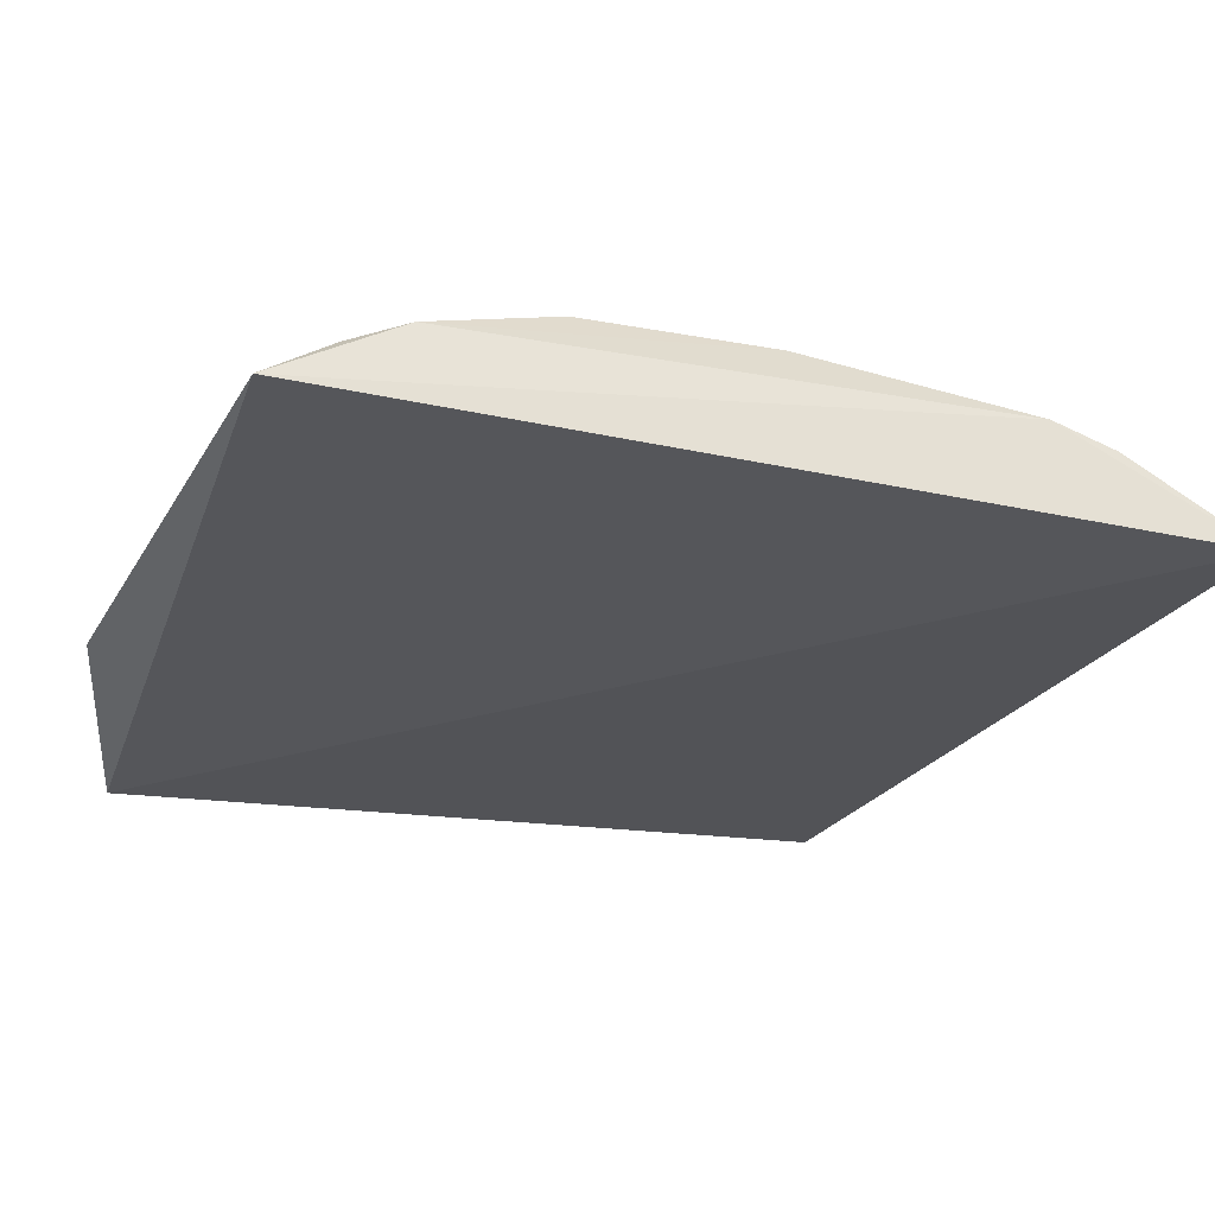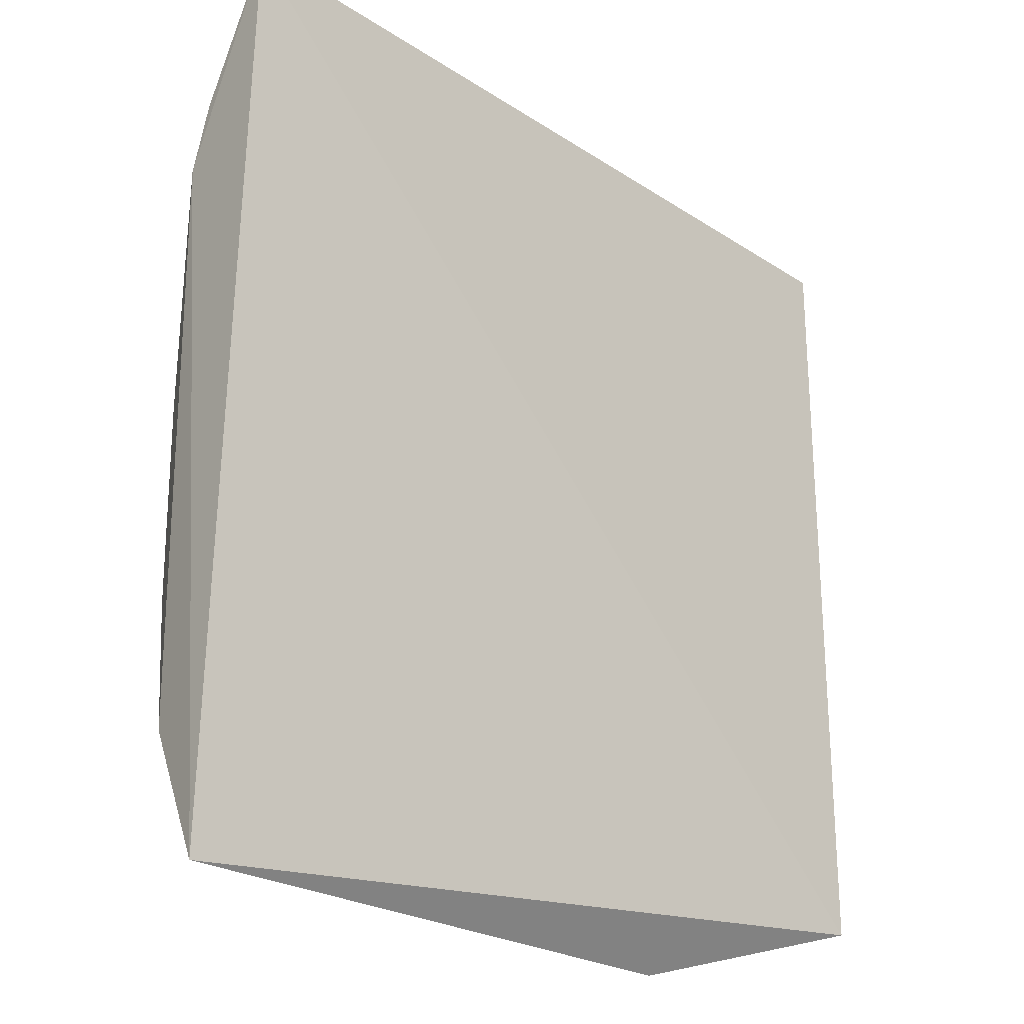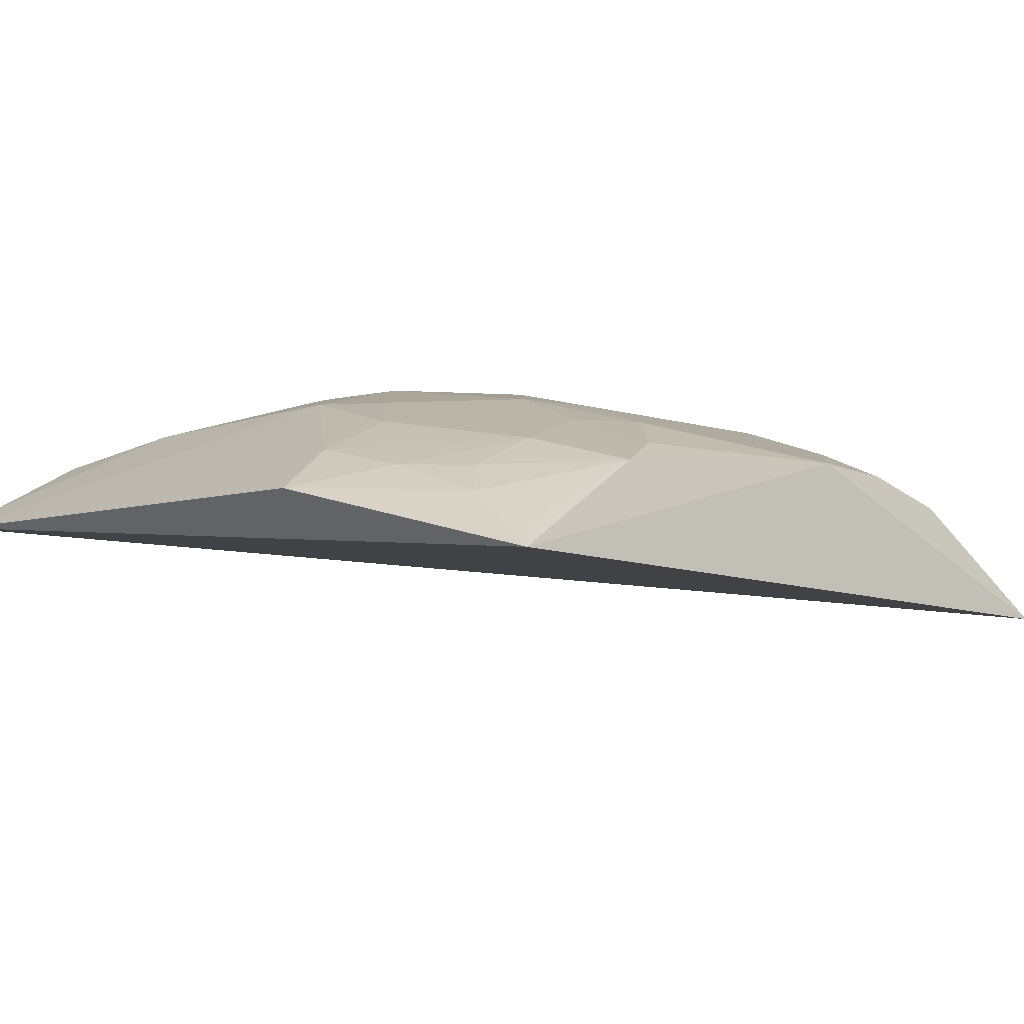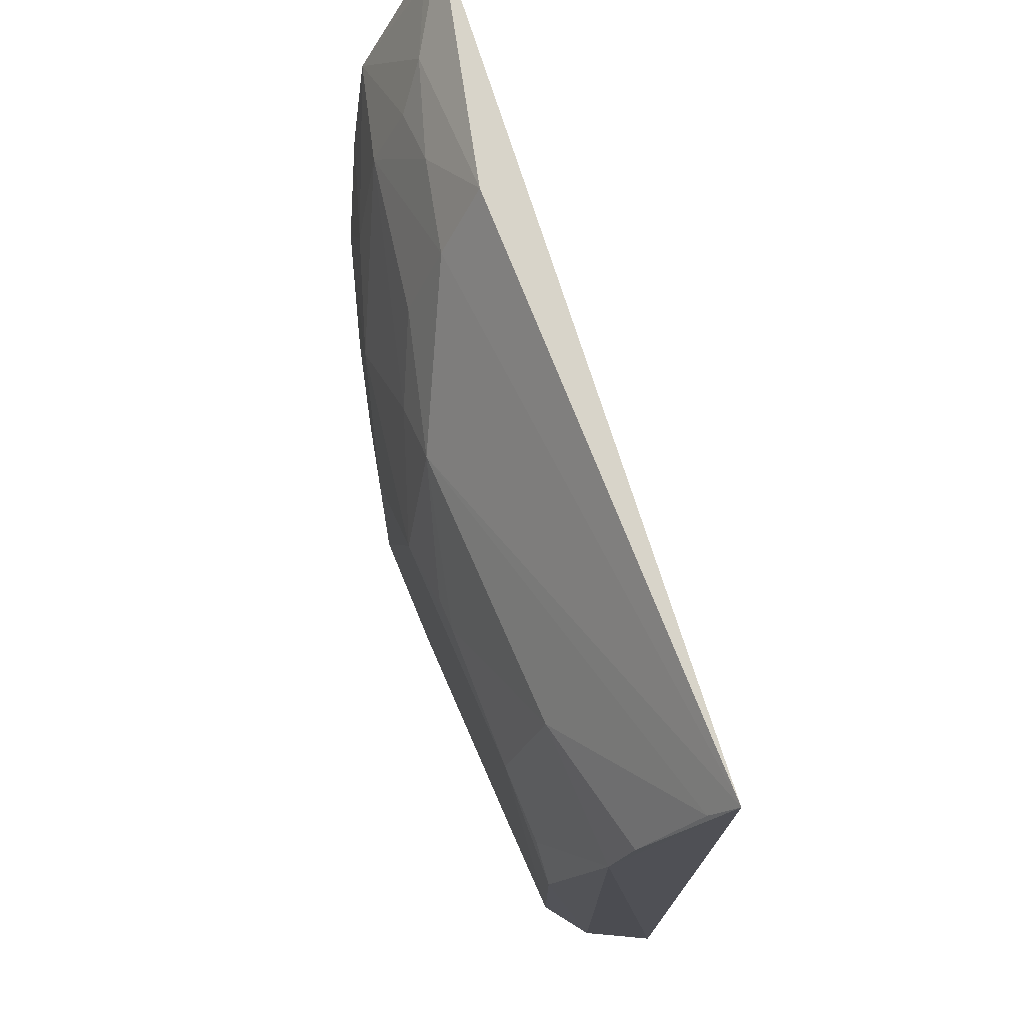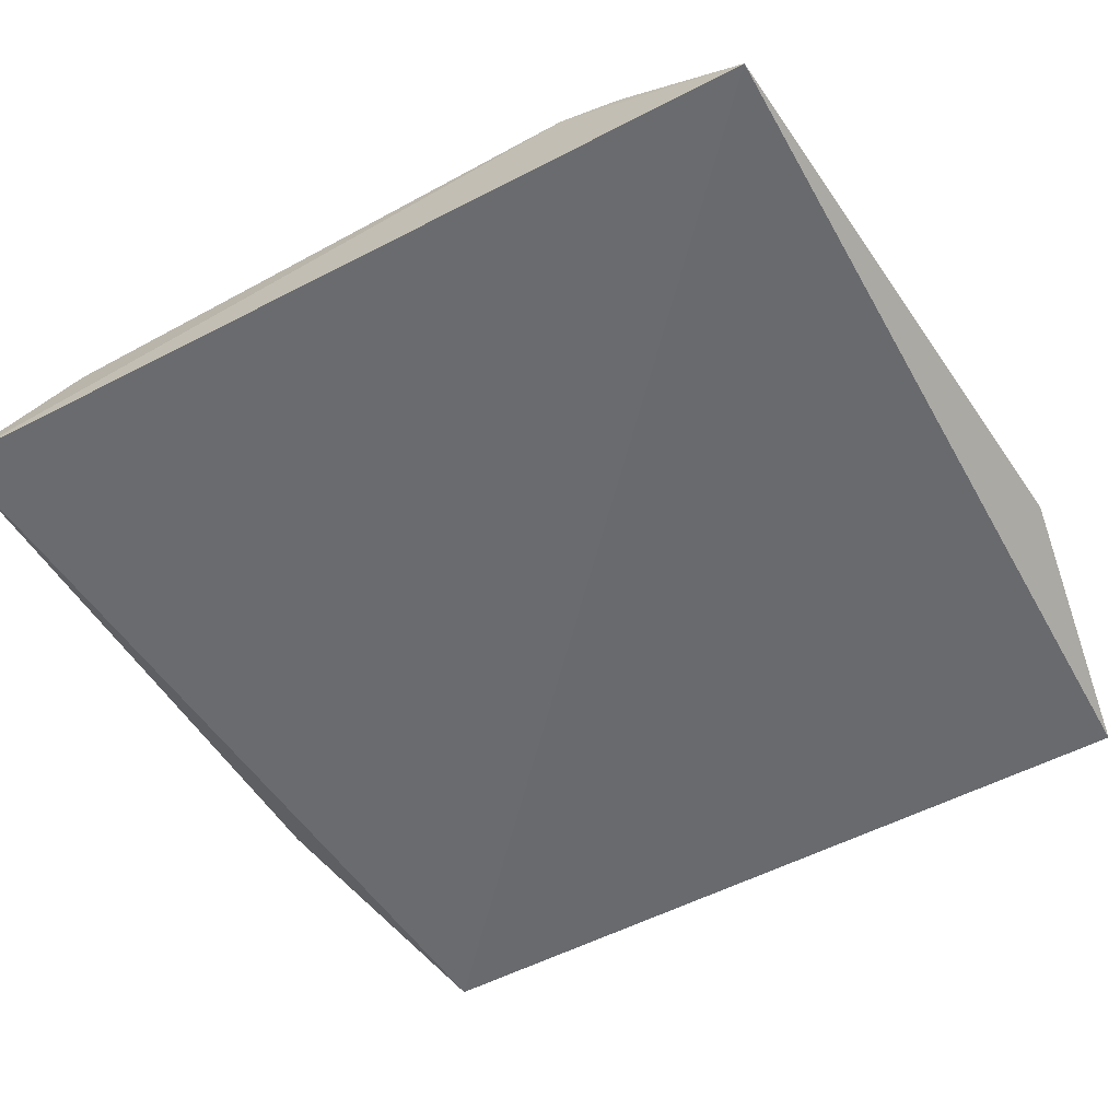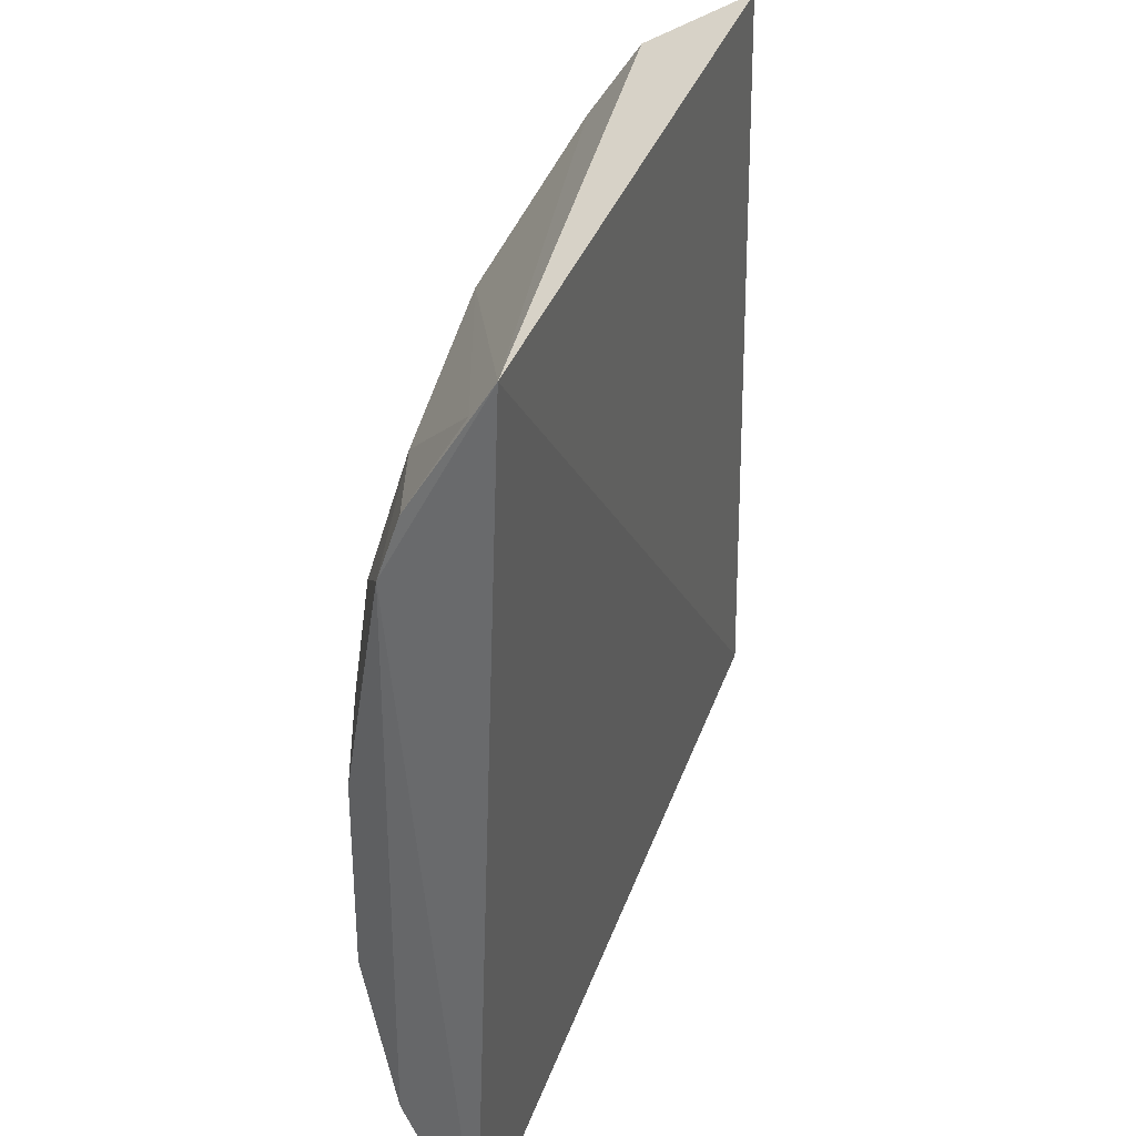
<metadata>
{"format":"obj","ext":"obj","renderer":"f3d","projection":"perspective","resolution":1024,"background":"white","views":[{"elev":-17.1,"azim":-111.2,"up":"+Y"},{"elev":-22.1,"azim":-51.8,"up":"+Z"},{"elev":-8.0,"azim":45.1,"up":"+Y"},{"elev":74.1,"azim":-113.5,"up":"+Z"},{"elev":-47.7,"azim":-58.1,"up":"+Y"},{"elev":34.5,"azim":-80.4,"up":"+Z"}]}
</metadata>
<code>
v 0.2661 0.2486 0.1852
v 0.2628 0.244 -0.1624
v 0.1094 0.3503 -0.06914
v -0.09507 0.3331 0.1174
v -0.1036 0.2888 0.2038
v -0.1053 0.3026 -0.1881
v 0.08253 0.3344 0.1333
v 0.2575 0.3039 -0.01308
v 0.158 0.2817 -0.1929
v -0.08127 0.3511 -0.06964
v 0.1505 0.2807 0.2087
v -0.03634 0.3342 0.1329
v 0.259 0.2901 0.1195
v 0.09473 0.3338 -0.1381
v -0.09494 0.334 -0.1302
v 0.06705 0.3514 0.07358
v 0.1429 0.3008 0.1806
v -0.09627 0.3237 0.1457
v -0.09976 0.2991 0.1879
v 0.1229 0.3184 -0.1538
v 0.06601 0.3496 -0.09965
v -0.08136 0.3508 0.01605
v -0.06609 0.3363 -0.1402
v 0.1538 0.3353 0.074
v 0.0231 0.3497 0.0878
v 0.2125 0.3035 0.1294
v 0.2265 0.2753 0.1741
v 0.226 0.3038 -0.108
v 0.09561 0.3494 -0.08397
v -0.03622 0.3516 0.07576
v -0.0952 0.3226 -0.1565
v -0.03573 0.3496 -0.09952
v 0.1096 0.3336 0.1185
v 0.2125 0.3188 0.06148
v 0.1097 0.3494 0.03099
v 0.03708 0.3495 0.08779
v 0.1838 0.2903 0.1765
v 0.2567 0.2602 0.1738
v 0.2126 0.2887 0.1599
v 0.2516 0.2619 -0.1525
v 0.168 0.304 -0.1537
v 0.2129 0.3197 -0.06919
v -0.06633 0.3504 0.04646
v 0.1394 0.3179 0.1448
v 0.2424 0.3026 0.08911
v 0.1987 0.3183 0.08874
v 0.1682 0.3356 -0.06964
v 0.1681 0.3337 0.04599
v 0.2548 0.2923 -0.09582
v 0.1531 0.3179 -0.1383
v 0.2389 0.2884 -0.1235
v 0.1973 0.3183 -0.09915
v 0.2549 0.3028 -0.05426
v 0.2103 0.3027 -0.1225
f 5 2 1
f 6 5 4
f 6 2 5
f 8 1 2
f 9 2 6
f 11 5 1
f 13 1 8
f 15 6 4
f 16 3 10
f 17 7 5
f 17 5 11
f 18 12 4
f 18 4 5
f 19 5 7
f 19 7 12
f 19 18 5
f 19 12 18
f 20 9 6
f 20 6 14
f 21 10 3
f 22 15 4
f 22 10 15
f 23 14 6
f 23 21 14
f 23 15 10
f 25 12 7
f 27 11 1
f 29 21 3
f 29 3 14
f 29 14 21
f 30 16 10
f 30 10 22
f 30 25 16
f 30 4 12
f 30 12 25
f 31 23 6
f 31 6 15
f 31 15 23
f 32 23 10
f 32 10 21
f 32 21 23
f 33 24 16
f 33 16 7
f 33 26 24
f 35 3 16
f 35 16 24
f 36 25 7
f 36 7 16
f 36 16 25
f 37 17 11
f 37 11 27
f 37 26 17
f 38 27 1
f 38 1 13
f 38 13 27
f 39 27 13
f 39 13 26
f 39 37 27
f 39 26 37
f 40 2 9
f 41 9 20
f 41 40 9
f 43 30 22
f 43 22 4
f 43 4 30
f 44 33 7
f 44 7 17
f 44 17 26
f 44 26 33
f 45 13 8
f 45 8 34
f 46 34 24
f 46 24 26
f 46 45 34
f 46 26 13
f 46 13 45
f 47 3 35
f 47 34 8
f 47 8 42
f 47 14 3
f 48 35 24
f 48 24 34
f 48 47 35
f 48 34 47
f 49 8 2
f 49 2 40
f 50 41 20
f 50 20 14
f 50 28 41
f 50 14 47
f 51 40 41
f 51 49 40
f 51 28 49
f 52 47 42
f 52 42 28
f 52 50 47
f 52 28 50
f 53 42 8
f 53 8 49
f 53 49 28
f 53 28 42
f 54 51 41
f 54 41 28
f 54 28 51

</code>
